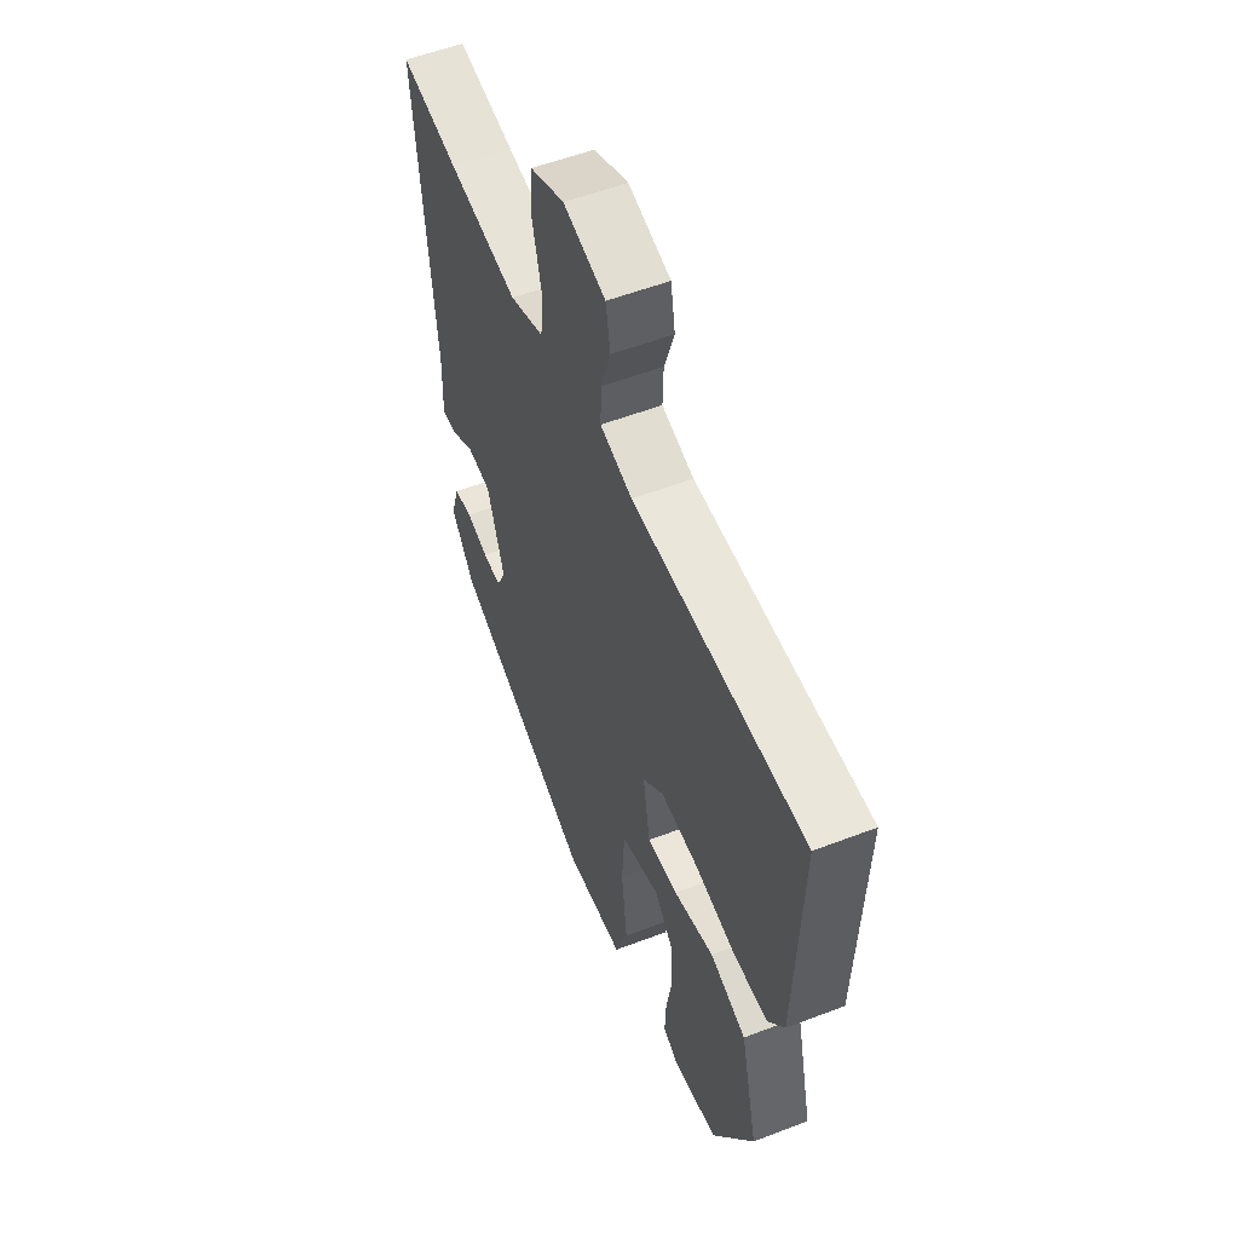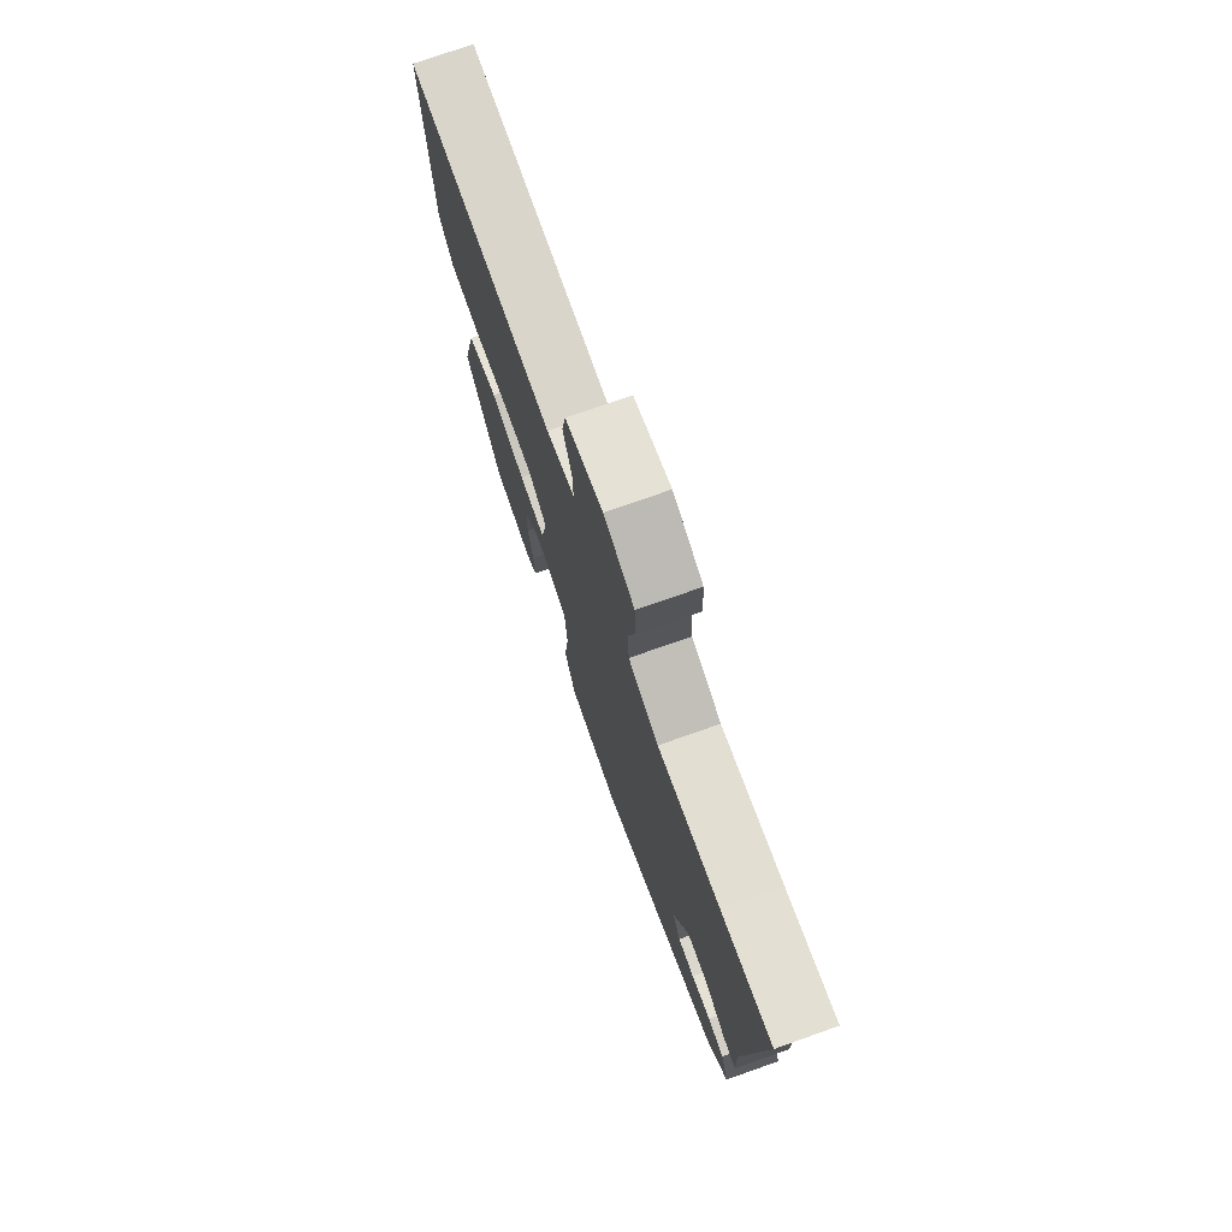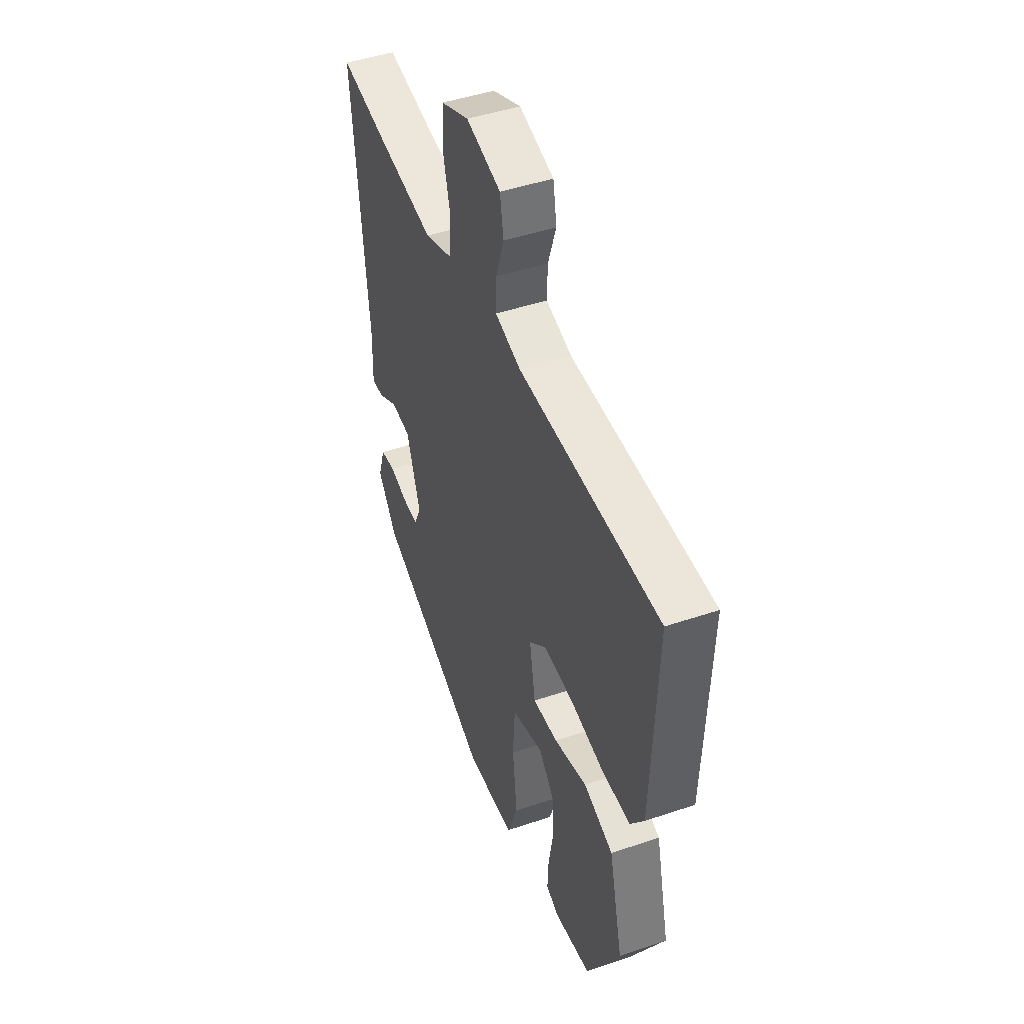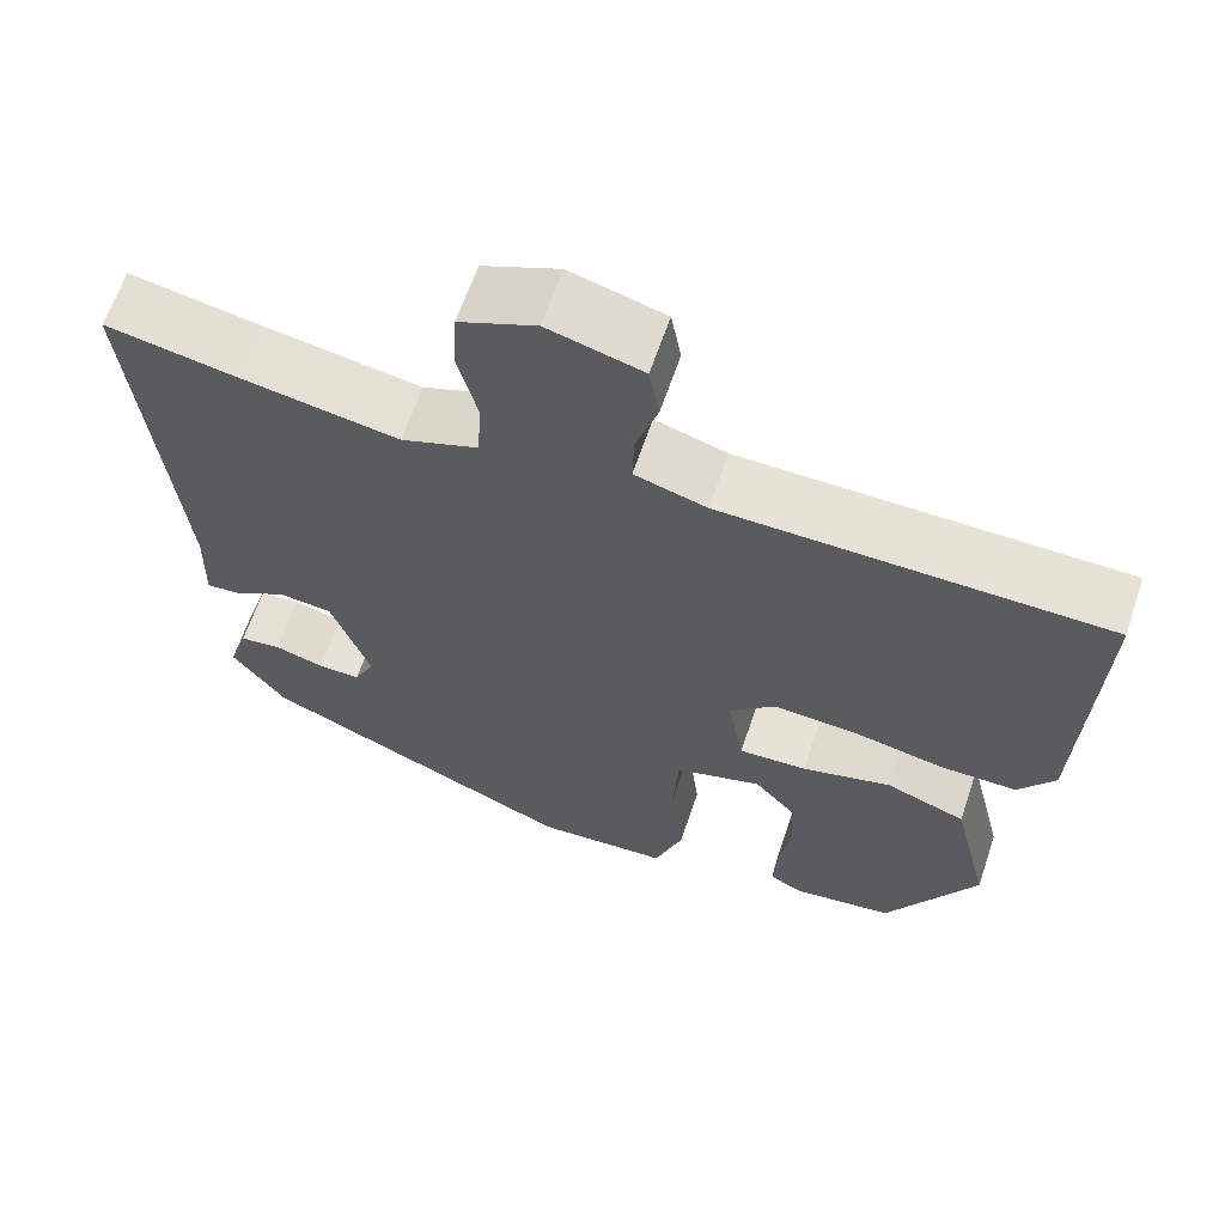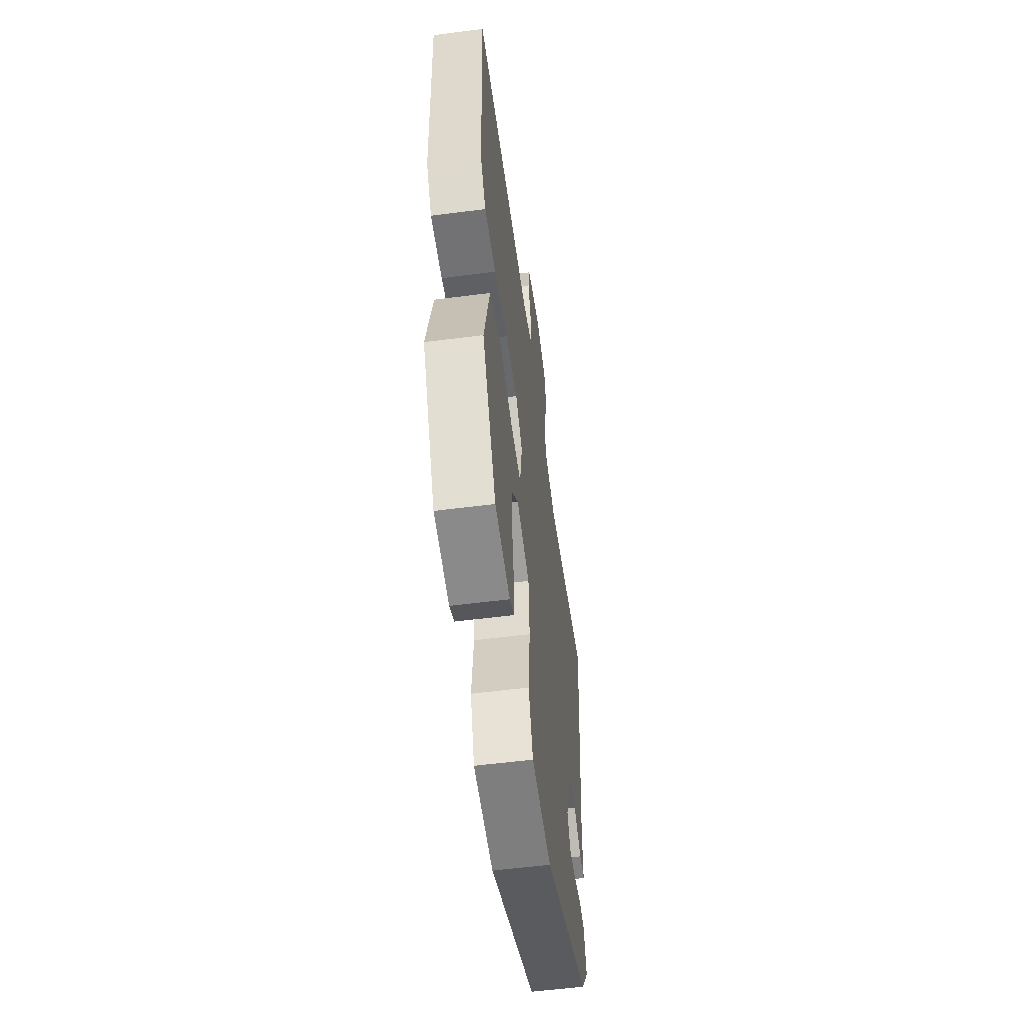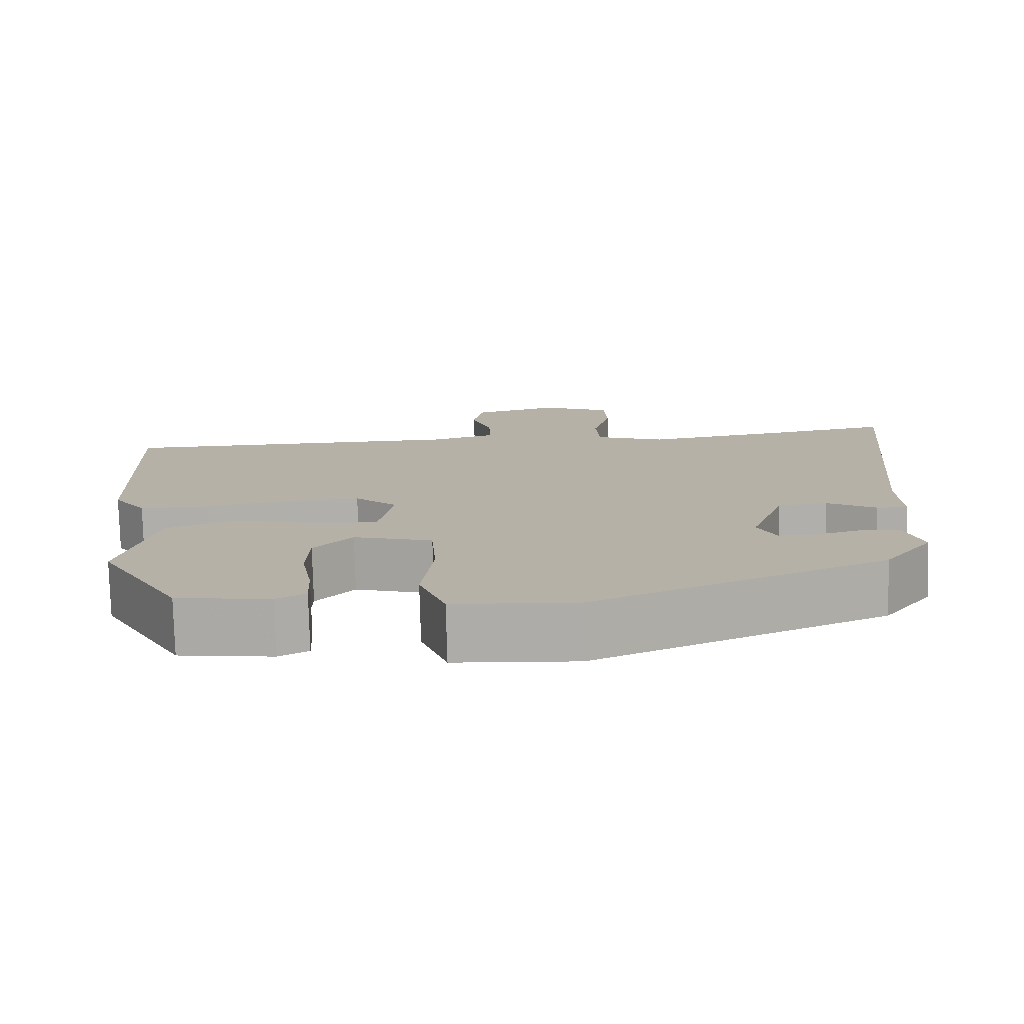
<metadata>
{"format":"obj","ext":"obj","renderer":"f3d","projection":"perspective","resolution":1024,"background":"white","views":[{"elev":54.4,"azim":67.8,"up":"+Z"},{"elev":75.2,"azim":-109.4,"up":"+Z"},{"elev":46.1,"azim":68.8,"up":"+Z"},{"elev":63.4,"azim":18.6,"up":"+Z"},{"elev":-56.3,"azim":97.7,"up":"+Z"},{"elev":-77.6,"azim":-178.5,"up":"+Z"}]}
</metadata>
<code>
v 0.563 0.07 0.494
v 0.547 0.07 0.103
v 0.504 0.07 0.042
v 0.413 0.07 0.043
v 0.304 0.07 0.065
v 0.207 0.07 0.071
v 0.152 0.07 0.022
v 0.171 0.07 -0.085
v 0.252 0.07 -0.081
v 0.358 0.07 -0.053
v 0.453 0.07 -0.088
v 0.498 0.07 -0.273
v 0.39 0.07 -0.467
v 0.269 0.07 -0.483
v 0.231 0.07 -0.462
v 0.234 0.07 -0.397
v 0.249 0.07 -0.31
v 0.246 0.07 -0.227
v 0.196 0.07 -0.171
v 0.093 0.07 -0.201
v 0.086 0.07 -0.306
v 0.101 0.07 -0.433
v 0.067 0.07 -0.527
v -0.091 0.07 -0.536
v -0.467 0.07 -0.368
v -0.53 0.07 -0.282
v -0.507 0.07 -0.211
v -0.458 0.07 -0.205
v -0.399 0.07 -0.222
v -0.349 0.07 -0.224
v -0.325 0.07 -0.173
v -0.37 0.07 -0.045
v -0.434 0.07 -0.038
v -0.497 0.07 -0.074
v -0.537 0.07 -0.077
v -0.534 0.07 0.031
v -0.58 0.07 0.515
v -0.426 0.07 0.486
v -0.239 0.07 0.454
v -0.148 0.07 0.487
v -0.143 0.07 0.563
v -0.166 0.07 0.652
v -0.162 0.07 0.73
v -0.071 0.07 0.768
v 0.041 0.07 0.737
v 0.053 0.07 0.67
v 0.027 0.07 0.592
v 0.025 0.07 0.528
v 0.11 0.07 0.503
v 0.563 0 0.494
v 0.547 0 0.103
v 0.504 0 0.042
v 0.413 0 0.043
v 0.304 0 0.065
v 0.207 0 0.071
v 0.152 0 0.022
v 0.171 0 -0.085
v 0.252 0 -0.081
v 0.358 0 -0.053
v 0.453 0 -0.088
v 0.498 0 -0.273
v 0.39 0 -0.467
v 0.269 0 -0.483
v 0.231 0 -0.462
v 0.234 0 -0.397
v 0.249 0 -0.31
v 0.246 0 -0.227
v 0.196 0 -0.171
v 0.093 0 -0.201
v 0.086 0 -0.306
v 0.101 0 -0.433
v 0.067 0 -0.527
v -0.091 0 -0.536
v -0.467 0 -0.368
v -0.53 0 -0.282
v -0.507 0 -0.211
v -0.458 0 -0.205
v -0.399 0 -0.222
v -0.349 0 -0.224
v -0.325 0 -0.173
v -0.37 0 -0.045
v -0.434 0 -0.038
v -0.497 0 -0.074
v -0.537 0 -0.077
v -0.534 0 0.031
v -0.58 0 0.515
v -0.426 0 0.486
v -0.239 0 0.454
v -0.148 0 0.487
v -0.143 0 0.563
v -0.166 0 0.652
v -0.162 0 0.73
v -0.071 0 0.768
v 0.041 0 0.737
v 0.053 0 0.67
v 0.027 0 0.592
v 0.025 0 0.528
v 0.11 0 0.503
f 45 46 47
f 44 45 47
f 43 44 47
f 42 43 47
f 41 42 47
f 40 41 47 48
f 39 40 48 49
f 36 37 38
f 36 38 39
f 35 36 39
f 34 35 39
f 33 34 39
f 39 49 1
f 33 39 1
f 32 33 1
f 27 28 29
f 26 27 29
f 25 26 29
f 24 25 29
f 23 24 29
f 22 23 29
f 21 22 29 30
f 20 21 30 31
f 15 16 17
f 14 15 17
f 13 14 17
f 12 13 17
f 11 12 17
f 10 11 17
f 9 10 17 18
f 8 9 18 19
f 3 4 5
f 2 3 5
f 1 2 5
f 1 5 6
f 32 1 6 7
f 20 31 32
f 19 20 32
f 8 19 32
f 7 8 32
f 96 95 94
f 96 94 93
f 96 93 92
f 96 92 91
f 96 91 90
f 97 96 90 89
f 98 97 89 88
f 87 86 85
f 88 87 85
f 88 85 84
f 88 84 83
f 88 83 82
f 50 98 88
f 50 88 82
f 50 82 81
f 78 77 76
f 78 76 75
f 78 75 74
f 78 74 73
f 78 73 72
f 78 72 71
f 79 78 71 70
f 80 79 70 69
f 66 65 64
f 66 64 63
f 66 63 62
f 66 62 61
f 66 61 60
f 66 60 59
f 67 66 59 58
f 68 67 58 57
f 54 53 52
f 54 52 51
f 54 51 50
f 55 54 50
f 56 55 50 81
f 81 80 69
f 81 69 68
f 81 68 57
f 81 57 56
f 1 50 51 2
f 2 51 52 3
f 3 52 53 4
f 4 53 54 5
f 5 54 55 6
f 6 55 56 7
f 7 56 57 8
f 8 57 58 9
f 9 58 59 10
f 10 59 60 11
f 11 60 61 12
f 12 61 62 13
f 13 62 63 14
f 14 63 64 15
f 15 64 65 16
f 16 65 66 17
f 17 66 67 18
f 18 67 68 19
f 19 68 69 20
f 20 69 70 21
f 21 70 71 22
f 22 71 72 23
f 23 72 73 24
f 24 73 74 25
f 25 74 75 26
f 26 75 76 27
f 27 76 77 28
f 28 77 78 29
f 29 78 79 30
f 30 79 80 31
f 31 80 81 32
f 32 81 82 33
f 33 82 83 34
f 34 83 84 35
f 35 84 85 36
f 36 85 86 37
f 37 86 87 38
f 38 87 88 39
f 39 88 89 40
f 40 89 90 41
f 41 90 91 42
f 42 91 92 43
f 43 92 93 44
f 44 93 94 45
f 45 94 95 46
f 46 95 96 47
f 47 96 97 48
f 48 97 98 49
f 49 98 50 1

</code>
